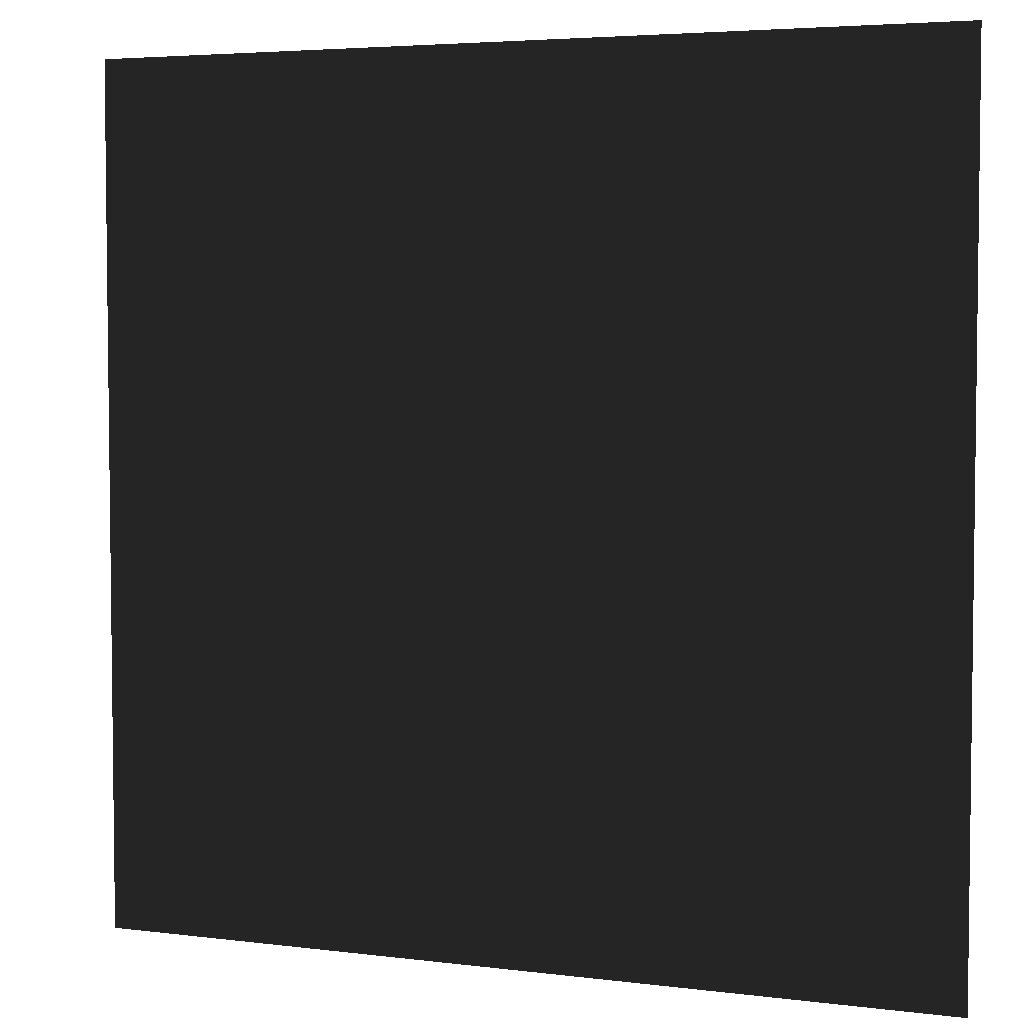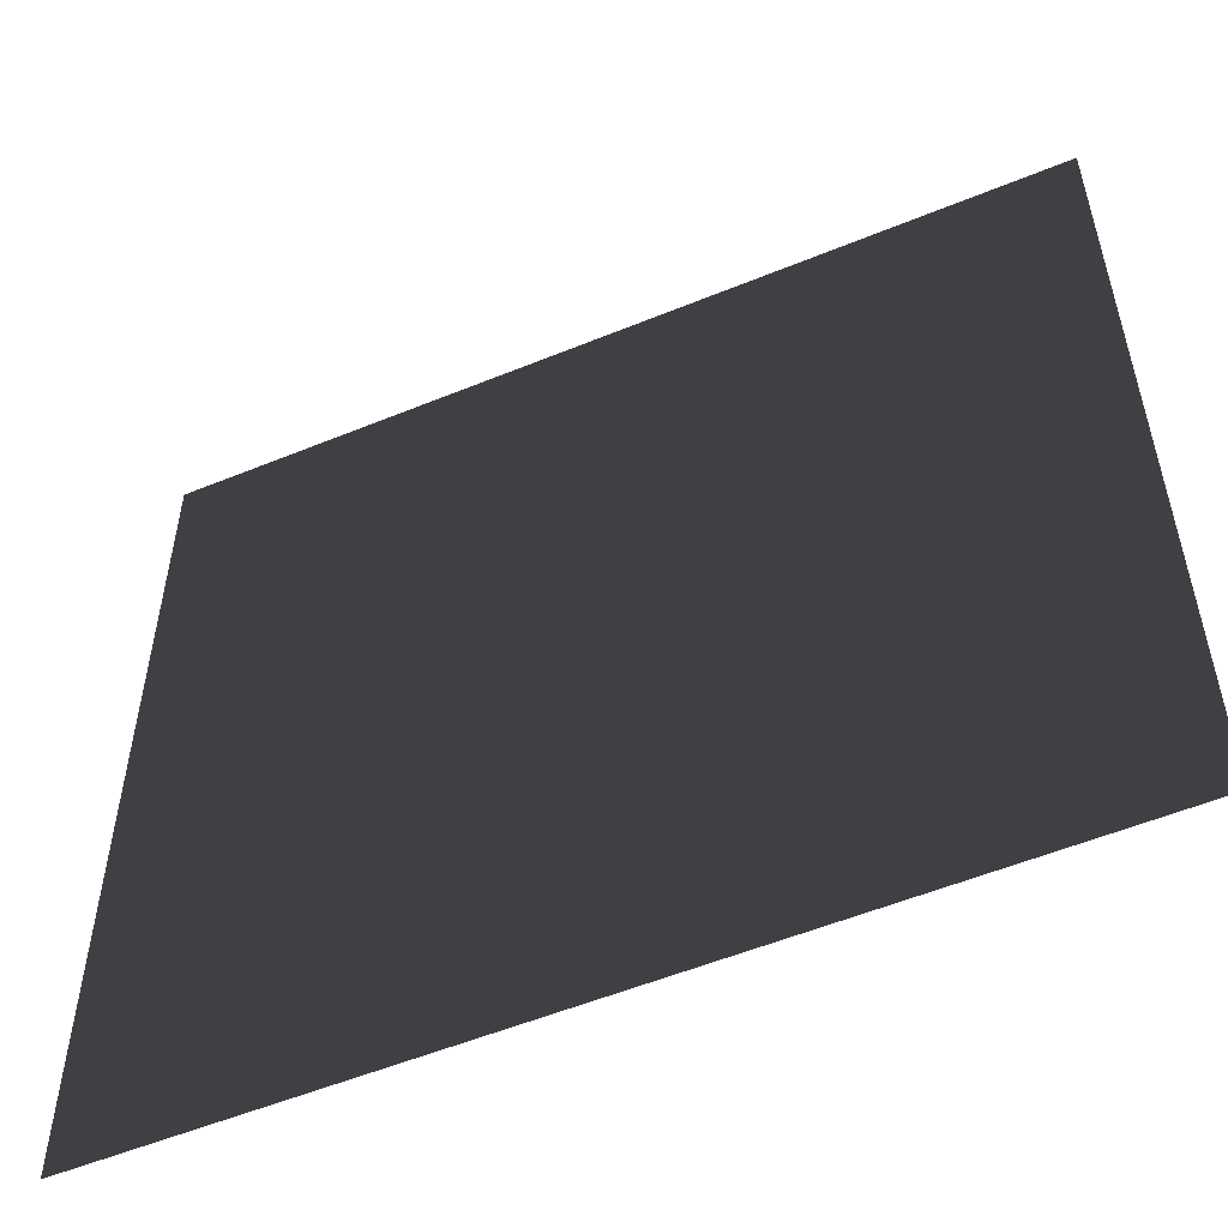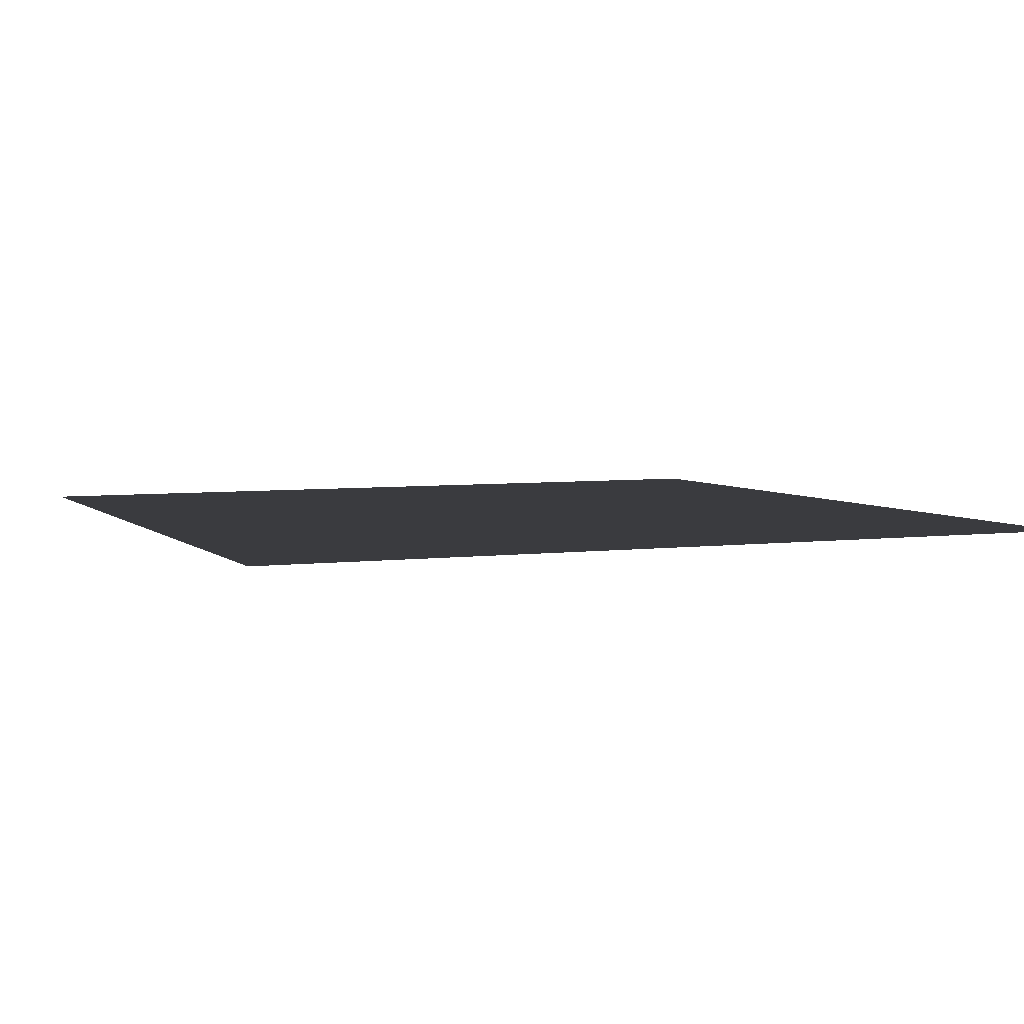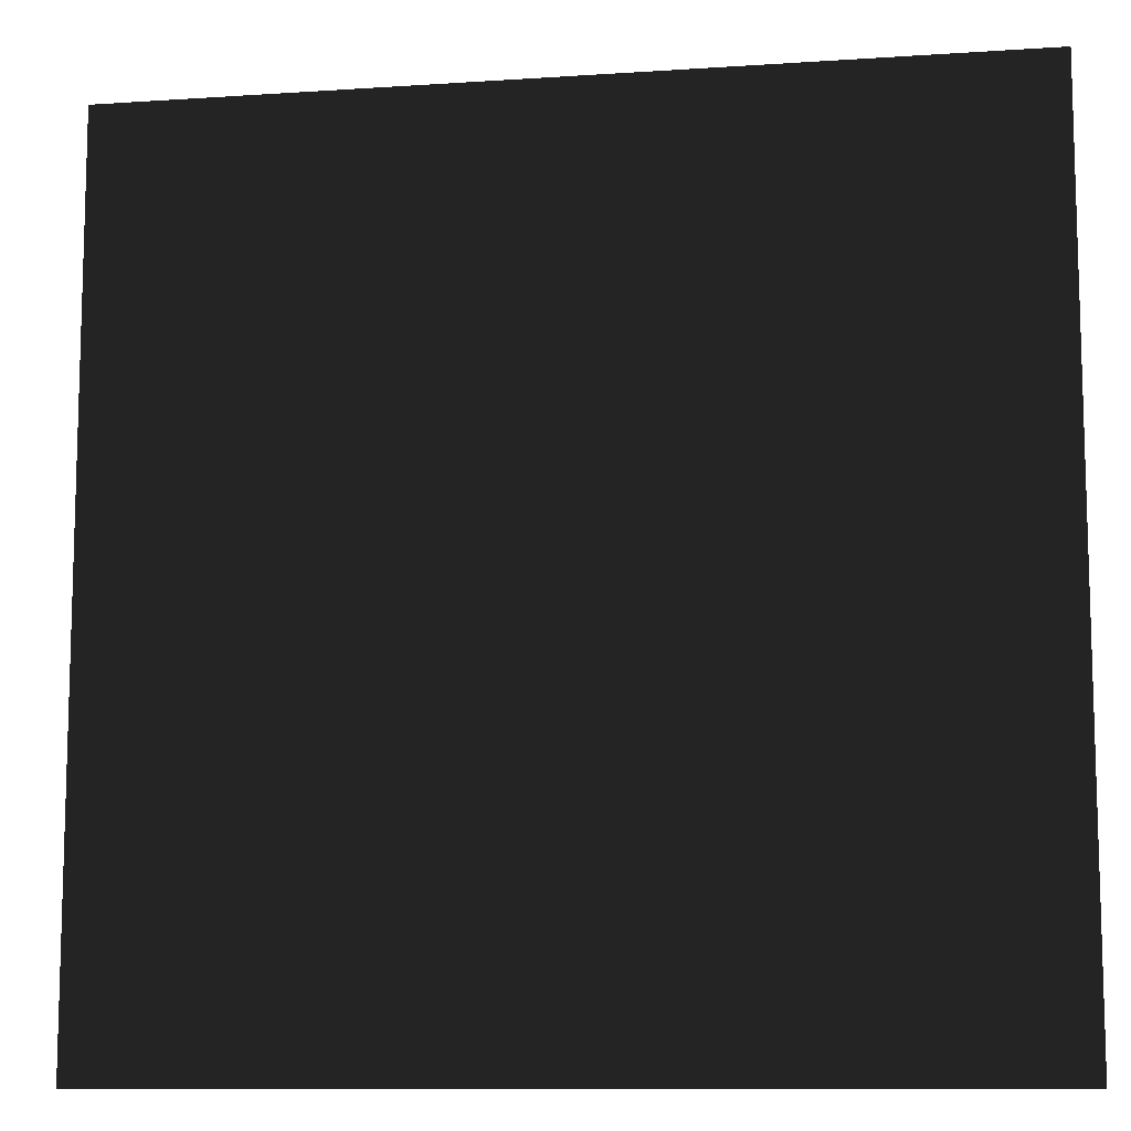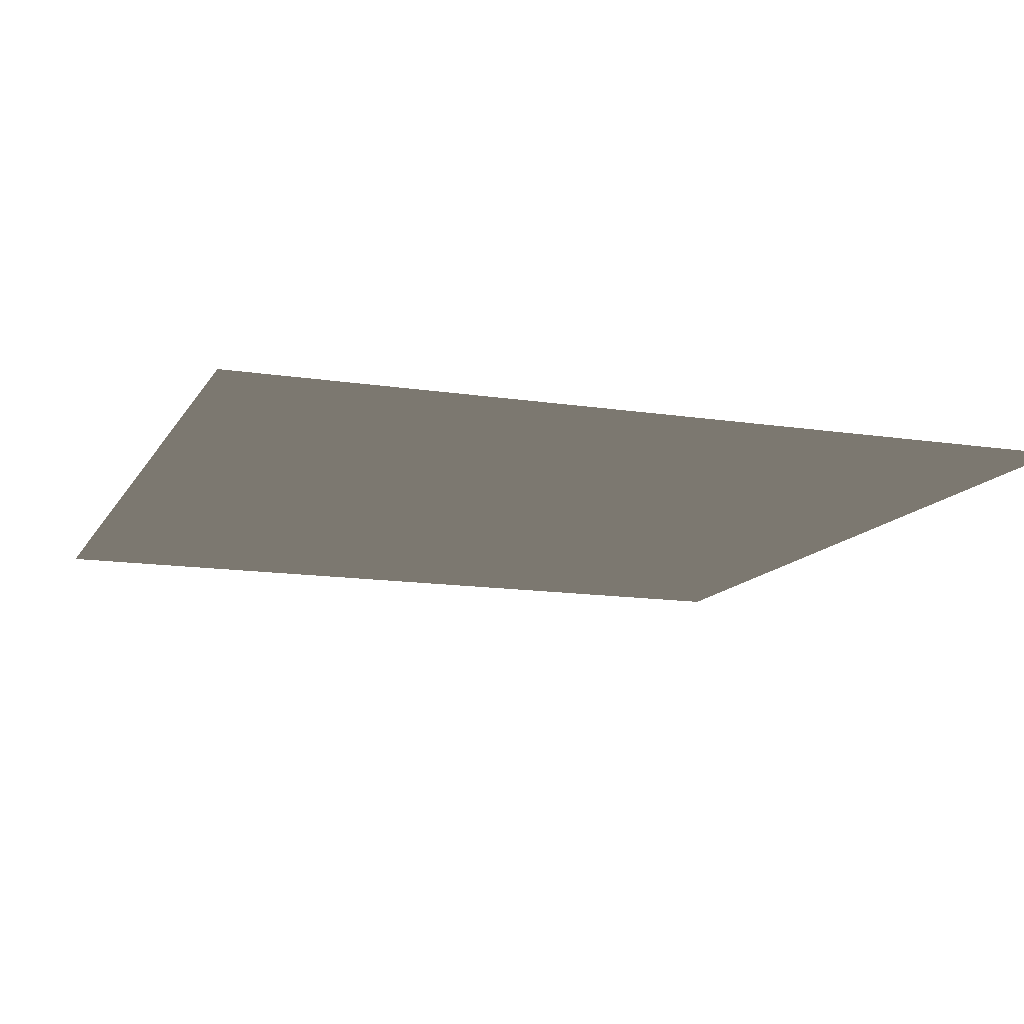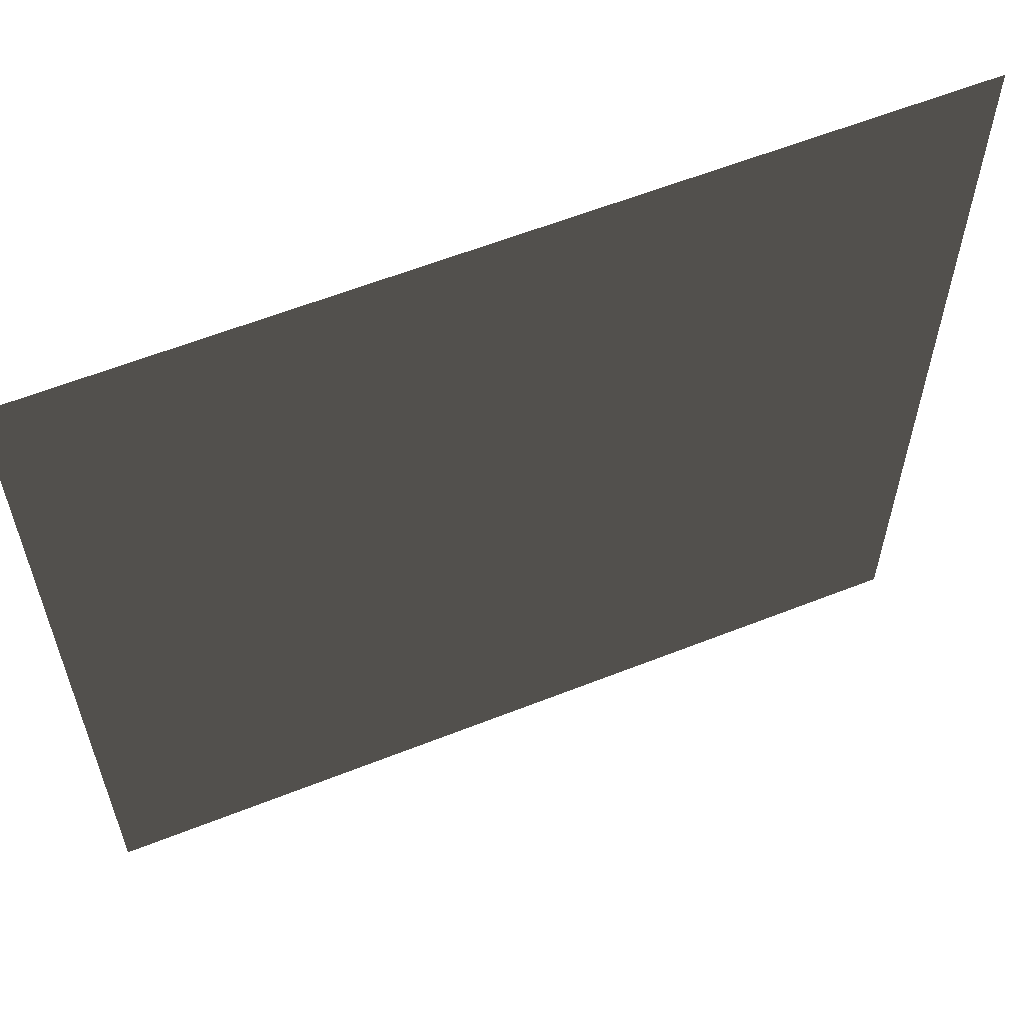
<metadata>
{"format":"obj","ext":"obj","renderer":"f3d","projection":"perspective","resolution":1024,"background":"white","views":[{"elev":4.4,"azim":-157.5,"up":"+Z"},{"elev":-54.6,"azim":-156.5,"up":"+Z"},{"elev":4.8,"azim":-112.9,"up":"+Y"},{"elev":-10.6,"azim":-170.5,"up":"+Z"},{"elev":-13.2,"azim":-109.8,"up":"+Y"},{"elev":60.2,"azim":-22.0,"up":"+Z"}]}
</metadata>
<code>
v 10 0 10
v -10 0 10
v -10 0 -10
v 10 0 -10
f 1 2 3
f 1 3 4

</code>
